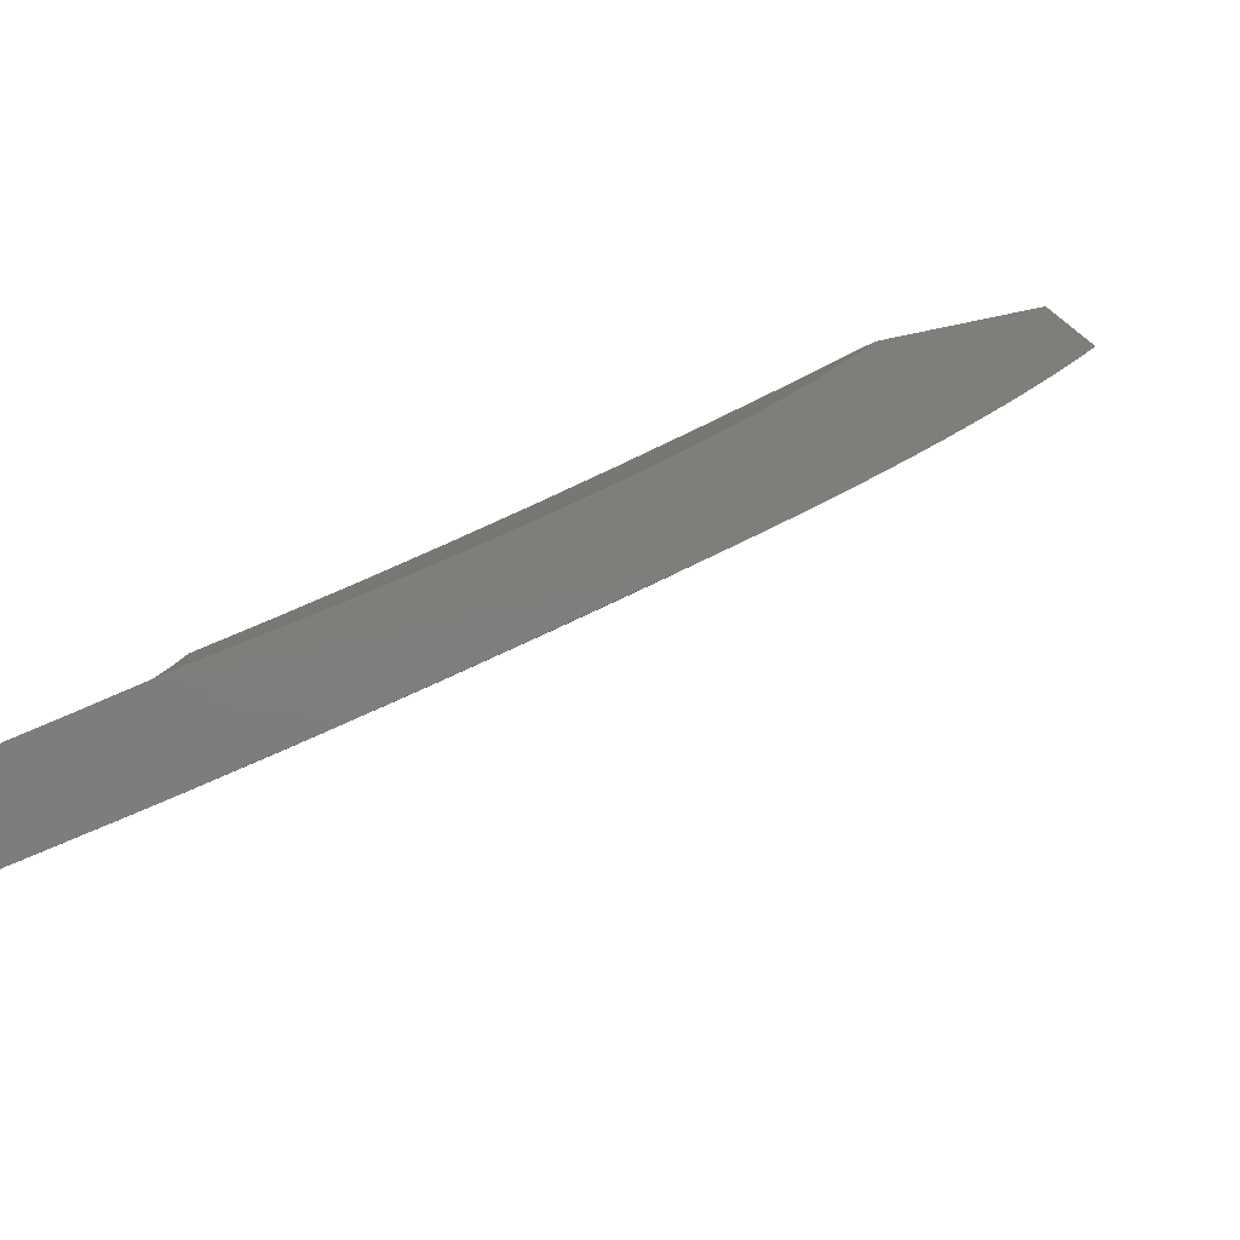
<metadata>
{"format":"stl","ext":"stl","renderer":"f3d","projection":"perspective","resolution":1024,"background":"white","views":[{"elev":-77.6,"azim":-168.3,"up":"+Y"}]}
</metadata>
<code>
# stl→obj: 417 verts, 830 faces
v -2.092 -2 11.02
v -2.184 -2 11
v -2.176 -1.941 11.01
v -2.234 -1.946 11
v -2.231 -1.88 11.01
v -2.284 -1.89 11
v -2.285 -1.818 11.01
v -2.332 -1.834 11
v -2.337 -1.754 11.01
v -2.378 -1.776 11
v -2.386 -1.688 11.01
v -2.423 -1.716 11
v -2.467 -1.656 11
v -2.434 -1.622 11.01
v -2.509 -1.595 11
v -2.48 -1.554 11.01
v -2.549 -1.532 11
v -2.524 -1.486 11.01
v -2.588 -1.469 11
v -2.565 -1.416 11.01
v -2.625 -1.405 11
v -2.604 -1.346 11.01
v -2.66 -1.339 11
v -2.642 -1.275 11.01
v -2.694 -1.273 11
v -2.677 -1.203 11.01
v -2.726 -1.206 11
v -2.709 -1.13 11.01
v -2.757 -1.138 11
v -2.74 -1.058 11.01
v -2.785 -1.069 11
v -2.812 -1 11
v -2.712 -1 11.03
v -2.697 -1.041 11.03
v -2.667 -1.112 11.03
v -2.634 -1.184 11.03
v -2.6 -1.254 11.03
v -2.563 -1.324 11.03
v -2.524 -1.394 11.03
v -2.484 -1.462 11.03
v -2.441 -1.53 11.03
v -2.396 -1.596 11.03
v -2.349 -1.662 11.03
v -2.299 -1.726 11.03
v -2.249 -1.789 11.03
v -2.196 -1.85 11.03
v -2.141 -1.911 11.03
v -2.085 -1.969 11.03
v -2.107 -1.88 11.04
v -2.051 -1.938 11.04
v -2.072 -1.849 11.05
v -2.018 -1.906 11.05
v -2 -1.876 11.06
v -2 -2 11.04
v -2.653 -1.024 11.04
v -2.611 -1 11.05
v -2.61 -1.007 11.05
v -2.509 -1 11.08
v -2.581 -1.077 11.05
v -2.495 -1.041 11.08
v -2.549 -1.146 11.05
v -2.465 -1.107 11.08
v -2.516 -1.214 11.05
v -2.432 -1.174 11.08
v -2.481 -1.282 11.05
v -2.398 -1.239 11.08
v -2.443 -1.349 11.05
v -2.362 -1.304 11.08
v -2.404 -1.415 11.05
v -2.324 -1.368 11.08
v -2.362 -1.48 11.05
v -2.284 -1.431 11.08
v -2.319 -1.545 11.05
v -2.241 -1.493 11.08
v -2.273 -1.608 11.05
v -2.197 -1.555 11.08
v -2.225 -1.671 11.05
v -2.151 -1.615 11.08
v -2.176 -1.731 11.05
v -2.104 -1.674 11.08
v -2.125 -1.791 11.05
v -2.054 -1.731 11.08
v -2.003 -1.788 11.08
v -2 -1.752 11.08
v -2 -1.627 11.11
v -2.031 -1.616 11.1
v -2.077 -1.56 11.1
v -2.408 -1 11.1
v -2.409 -1.005 11.1
v -2.38 -1.069 11.1
v -2.349 -1.133 11.1
v -2.316 -1.196 11.1
v -2.281 -1.259 11.1
v -2.244 -1.321 11.1
v -2.205 -1.382 11.1
v -2.164 -1.442 11.1
v -2.122 -1.501 11.1
v -2.306 -1 11.12
v -2.295 -1.031 11.12
v -2.204 -1 11.15
v -2.265 -1.093 11.12
v -2.181 -1.053 11.15
v -2.233 -1.154 11.12
v -2.151 -1.111 11.15
v -2.199 -1.214 11.12
v -2.118 -1.169 11.15
v -2.164 -1.274 11.12
v -2.084 -1.227 11.15
v -2.126 -1.333 11.12
v -2.048 -1.284 11.15
v -2.087 -1.391 11.12
v -2.01 -1.339 11.15
v -2 -1.377 11.14
v -2 -1.251 11.16
v -2.102 -1 11.17
v -2.098 -1.012 11.17
v -2.068 -1.069 11.17
v -2.037 -1.125 11.17
v -2.004 -1.18 11.17
v -2 -1.126 11.17
v -2 -1 11.19
v -2.046 -1.448 11.12
v -2 -1.502 11.12
v -2.003 -1.504 11.12
v -2.16 -1.821 11.04
v -2.212 -1.76 11.04
v -2.262 -1.698 11.04
v -2.311 -1.635 11.04
v -2.357 -1.57 11.04
v -2.401 -1.505 11.04
v -2.444 -1.439 11.04
v -2.484 -1.371 11.04
v -2.522 -1.303 11.04
v -2.558 -1.234 11.04
v -2.592 -1.165 11.04
v -2.624 -1.095 11.04
v -2.979 -1.391 11
v -2.923 -1.356 11.02
v -3 -1.348 11
v -2.962 -1.273 11.02
v -3 -1.261 11.01
v -2.998 -1.189 11.02
v -3 -1.174 11.02
v -2.937 -1.165 11.04
v -2.97 -1.083 11.04
v -2.876 -1.141 11.06
v -2.908 -1.06 11.06
v -2.815 -1.117 11.08
v -2.846 -1.038 11.08
v -2.754 -1.092 11.1
v -2.785 -1.015 11.1
v -2.752 -1 11.11
v -2.876 -1 11.08
v -2.958 -1.435 11
v -2.882 -1.438 11.02
v -2.823 -1.409 11.04
v -2.78 -1.488 11.04
v -2.722 -1.457 11.06
v -2.678 -1.535 11.06
v -2.621 -1.502 11.08
v -2.598 -1.539 11.08
v -2.541 -1.506 11.1
v -2.519 -1.542 11.1
v -2.463 -1.508 11.12
v -2.44 -1.543 11.12
v -2.384 -1.508 11.14
v -2.361 -1.542 11.14
v -2.306 -1.506 11.15
v -2.283 -1.54 11.15
v -2.229 -1.503 11.17
v -2.206 -1.535 11.17
v -2.152 -1.498 11.19
v -2.13 -1.528 11.19
v -2.076 -1.49 11.2
v -2.054 -1.52 11.2
v -2.023 -1.452 11.22
v -2 -1.502 11.22
v -2 -1.377 11.24
v -2.936 -1.477 11
v -2.913 -1.52 11
v -2.838 -1.519 11.02
v -2.889 -1.562 11
v -2.865 -1.604 11
v -2.791 -1.6 11.02
v -2.84 -1.645 11
v -2.767 -1.64 11.02
v -2.815 -1.687 11
v -2.742 -1.679 11.02
v -2.789 -1.727 11
v -2.717 -1.718 11.02
v -2.763 -1.767 11
v -2.69 -1.757 11.02
v -2.736 -1.807 11
v -2.664 -1.796 11.02
v -2.708 -1.847 11
v -2.636 -1.834 11.02
v -2.68 -1.886 11
v -2.608 -1.872 11.02
v -2.651 -1.924 11
v -2.58 -1.91 11.02
v -2.621 -1.962 11
v -2.55 -1.947 11.02
v -2.591 -2 11
v -2.521 -1.984 11.02
v -2.444 -2 11.04
v -2.469 -1.943 11.04
v -2.439 -1.979 11.04
v -2.389 -1.938 11.06
v -2.359 -1.972 11.06
v -2.309 -1.93 11.08
v -2.297 -2 11.07
v -2.279 -1.963 11.08
v -2.249 -1.996 11.08
v -2.2 -1.953 11.1
v -2.17 -1.985 11.1
v -2.122 -1.941 11.12
v -2.149 -2 11.1
v -2.092 -1.971 11.12
v -2 -2 11.13
v -2.015 -1.956 11.14
v -2 -1.876 11.15
v -2.045 -1.927 11.14
v -2.074 -1.897 11.14
v -2.151 -1.91 11.12
v -2.23 -1.921 11.1
v -2 -1.752 11.18
v -2.005 -1.779 11.17
v -2.026 -1.853 11.15
v -2.102 -1.866 11.14
v -2.18 -1.878 11.12
v -2.259 -1.888 11.1
v -2.338 -1.896 11.08
v -2.418 -1.903 11.06
v -2.498 -1.907 11.04
v -2 -1.627 11.2
v -2.008 -1.679 11.19
v -2.032 -1.75 11.17
v -2.081 -1.793 11.15
v -2.054 -1.823 11.15
v -2.131 -1.835 11.14
v -2.007 -1.579 11.2
v -2.058 -1.619 11.19
v -2.033 -1.649 11.19
v -2.109 -1.66 11.17
v -2.084 -1.69 11.17
v -2.161 -1.7 11.15
v -2.135 -1.732 11.15
v -2.212 -1.741 11.14
v -2.185 -1.773 11.14
v -2.264 -1.781 11.12
v -2.236 -1.814 11.12
v -2.315 -1.822 11.1
v -2.287 -1.855 11.1
v -2.366 -1.862 11.08
v -2 -1.251 11.25
v -2.012 -1.356 11.24
v -2.066 -1.393 11.22
v -2.045 -1.423 11.22
v -2.12 -1.43 11.2
v -2.099 -1.46 11.2
v -2.175 -1.466 11.19
v -2 -1.126 11.27
v -2.015 -1.234 11.25
v -2.071 -1.268 11.24
v -2.052 -1.298 11.24
v -2.127 -1.302 11.22
v -2.107 -1.333 11.22
v -2.183 -1.337 11.2
v -2.163 -1.368 11.2
v -2.239 -1.371 11.19
v -2.218 -1.403 11.19
v -2.295 -1.405 11.17
v -2.273 -1.438 11.17
v -2.351 -1.439 11.15
v -2.329 -1.473 11.15
v -2.407 -1.474 11.14
v -2 -1 11.28
v -2.028 -1.086 11.27
v -2.086 -1.117 11.25
v -2.052 -1.176 11.25
v -2.144 -1.148 11.24
v -2.108 -1.208 11.24
v -2.201 -1.179 11.22
v -2.165 -1.241 11.22
v -2.259 -1.21 11.2
v -2.222 -1.274 11.2
v -2.317 -1.241 11.19
v -2.279 -1.306 11.19
v -2.375 -1.271 11.17
v -2.336 -1.339 11.17
v -2.433 -1.302 11.15
v -2.393 -1.371 11.15
v -2.491 -1.333 11.14
v -2.45 -1.404 11.14
v -2.549 -1.364 11.12
v -2.507 -1.437 11.12
v -2.607 -1.395 11.1
v -2.564 -1.469 11.1
v -2.664 -1.426 11.08
v -2.06 -1.028 11.27
v -2.126 -1 11.25
v -2.118 -1.057 11.25
v -2.208 -1.024 11.24
v -2.177 -1.086 11.24
v -2.268 -1.052 11.22
v -2.236 -1.115 11.22
v -2.327 -1.079 11.2
v -2.294 -1.145 11.2
v -2.387 -1.107 11.19
v -2.353 -1.174 11.19
v -2.447 -1.135 11.17
v -2.412 -1.203 11.17
v -2.506 -1.162 11.15
v -2.471 -1.233 11.15
v -2.566 -1.19 11.14
v -2.529 -1.262 11.14
v -2.625 -1.218 11.12
v -2.588 -1.291 11.12
v -2.685 -1.245 11.1
v -2.647 -1.321 11.1
v -2.745 -1.273 11.08
v -2.706 -1.35 11.08
v -2.804 -1.3 11.06
v -2.765 -1.379 11.06
v -2.864 -1.328 11.04
v -2.252 -1 11.23
v -2.358 -1.013 11.2
v -2.378 -1 11.2
v -2.419 -1.039 11.19
v -2.503 -1 11.17
v -2.479 -1.065 11.17
v -2.539 -1.091 11.15
v -2.57 -1.02 11.15
v -2.628 -1 11.14
v -2.631 -1.044 11.14
v -2.693 -1.068 11.12
v -2.6 -1.117 11.14
v -2.66 -1.143 11.12
v -2.721 -1.169 11.1
v -3 -1 11.04
v -3 -1.087 11.03
v -2.03 -1.55 11.2
v -2.106 -1.559 11.19
v -2.183 -1.567 11.17
v -2.26 -1.572 11.15
v -2.338 -1.576 11.14
v -2.416 -1.578 11.12
v -2.495 -1.578 11.1
v -2.575 -1.576 11.08
v -2.654 -1.573 11.06
v -2.735 -1.567 11.04
v -2.902 -1.247 11.04
v -2.841 -1.221 11.06
v -2.781 -1.195 11.08
v -2.711 -1.606 11.04
v -2.63 -1.611 11.06
v -2.551 -1.613 11.08
v -2.471 -1.614 11.1
v -2.392 -1.613 11.12
v -2.314 -1.61 11.14
v -2.236 -1.605 11.15
v -2.159 -1.598 11.17
v -2.082 -1.589 11.19
v -2.485 -1.472 11.12
v -2.429 -1.439 11.14
v -2.372 -1.406 11.15
v -2.316 -1.372 11.17
v -2.259 -1.339 11.19
v -2.203 -1.305 11.2
v -2.146 -1.272 11.22
v -2.09 -1.238 11.24
v -2.034 -1.205 11.25
v -2.686 -1.645 11.04
v -2.606 -1.648 11.06
v -2.526 -1.65 11.08
v -2.446 -1.649 11.1
v -2.367 -1.647 11.12
v -2.289 -1.643 11.14
v -2.211 -1.637 11.15
v -2.134 -1.629 11.17
v -2.661 -1.683 11.04
v -2.581 -1.686 11.06
v -2.501 -1.686 11.08
v -2.421 -1.685 11.1
v -2.342 -1.681 11.12
v -2.264 -1.676 11.14
v -2.186 -1.669 11.15
v -2.636 -1.721 11.04
v -2.555 -1.723 11.06
v -2.475 -1.722 11.08
v -2.396 -1.719 11.1
v -2.317 -1.715 11.12
v -2.238 -1.709 11.14
v -2.252 -1.471 11.17
v -2.197 -1.435 11.19
v -2.142 -1.399 11.2
v -2.087 -1.363 11.22
v -2.032 -1.327 11.24
v -2.609 -1.759 11.04
v -2.529 -1.759 11.06
v -2.449 -1.758 11.08
v -2.369 -1.754 11.1
v -2.29 -1.748 11.12
v -2.583 -1.797 11.04
v -2.502 -1.796 11.06
v -2.422 -1.793 11.08
v -2.342 -1.788 11.1
v -2.555 -1.834 11.04
v -2.474 -1.832 11.06
v -2.394 -1.828 11.08
v -2.527 -1.871 11.04
v -2.446 -1.867 11.06
v -2.058 -1.72 11.17
v -2.108 -1.762 11.15
v -2.158 -1.804 11.14
v -2.208 -1.846 11.12
v -3 -1 11
f 1 2 3
f 3 2 4
f 3 4 5
f 5 4 6
f 5 6 7
f 7 6 8
f 7 8 9
f 9 8 10
f 9 10 11
f 11 10 12
f 11 12 13
f 11 13 14
f 14 13 15
f 14 15 16
f 16 15 17
f 16 17 18
f 18 17 19
f 18 19 20
f 20 19 21
f 20 21 22
f 22 21 23
f 22 23 24
f 24 23 25
f 24 25 26
f 26 25 27
f 26 27 28
f 28 27 29
f 28 29 30
f 30 29 31
f 30 31 32
f 32 33 30
f 30 33 34
f 30 34 28
f 28 34 35
f 28 35 26
f 26 35 36
f 26 36 24
f 24 36 37
f 24 37 22
f 22 37 38
f 22 38 20
f 20 38 39
f 20 39 18
f 18 39 40
f 18 40 16
f 16 40 41
f 16 41 14
f 14 41 42
f 14 42 11
f 11 42 43
f 11 43 9
f 9 43 44
f 9 44 7
f 7 44 45
f 7 45 5
f 5 45 46
f 5 46 3
f 3 46 47
f 3 47 48
f 48 47 49
f 48 49 50
f 50 49 51
f 50 51 52
f 52 51 53
f 52 53 54
f 34 33 55
f 55 33 56
f 55 56 57
f 57 56 58
f 57 58 59
f 59 58 60
f 59 60 61
f 61 60 62
f 61 62 63
f 63 62 64
f 63 64 65
f 65 64 66
f 65 66 67
f 67 66 68
f 67 68 69
f 69 68 70
f 69 70 71
f 71 70 72
f 71 72 73
f 73 72 74
f 73 74 75
f 75 74 76
f 75 76 77
f 77 76 78
f 77 78 79
f 79 78 80
f 79 80 81
f 81 80 82
f 81 82 51
f 51 82 83
f 51 83 53
f 53 83 84
f 84 83 82
f 84 82 85
f 85 82 86
f 85 86 87
f 87 86 80
f 87 80 78
f 58 88 60
f 60 88 89
f 60 89 62
f 62 89 90
f 62 90 64
f 64 90 91
f 64 91 66
f 66 91 92
f 66 92 68
f 68 92 93
f 68 93 70
f 70 93 94
f 70 94 72
f 72 94 95
f 72 95 74
f 74 95 96
f 74 96 76
f 76 96 97
f 76 97 78
f 78 97 87
f 88 98 89
f 89 98 90
f 90 98 99
f 99 98 100
f 99 100 101
f 101 100 102
f 101 102 103
f 103 102 104
f 103 104 105
f 105 104 106
f 105 106 107
f 107 106 108
f 107 108 109
f 109 108 110
f 109 110 111
f 111 110 112
f 111 112 113
f 113 112 114
f 114 112 110
f 114 110 108
f 100 115 102
f 102 115 116
f 102 116 104
f 104 116 117
f 104 117 106
f 106 117 118
f 106 118 108
f 108 118 119
f 108 119 114
f 114 119 120
f 120 119 118
f 120 118 117
f 115 121 116
f 116 121 117
f 121 120 117
f 111 113 122
f 122 113 123
f 122 123 124
f 124 123 85
f 124 85 87
f 52 54 50
f 50 54 1
f 50 1 48
f 48 1 3
f 81 51 49
f 49 47 125
f 125 47 46
f 125 46 126
f 126 46 45
f 126 45 127
f 127 45 44
f 127 44 128
f 128 44 43
f 128 43 129
f 129 43 42
f 129 42 130
f 130 42 41
f 130 41 131
f 131 41 40
f 131 40 132
f 132 40 39
f 132 39 133
f 133 39 38
f 133 38 134
f 134 38 37
f 134 37 135
f 135 37 36
f 135 36 136
f 136 36 35
f 136 35 55
f 55 35 34
f 79 81 125
f 125 81 49
f 79 125 126
f 86 82 80
f 77 79 126
f 77 126 127
f 75 77 127
f 75 127 128
f 122 124 87
f 122 87 97
f 73 75 128
f 73 128 129
f 111 122 97
f 111 97 96
f 71 73 129
f 71 129 130
f 109 111 96
f 109 96 95
f 69 71 130
f 69 130 131
f 107 109 95
f 107 95 94
f 67 69 131
f 67 131 132
f 105 107 94
f 105 94 93
f 65 67 132
f 65 132 133
f 103 105 93
f 103 93 92
f 63 65 133
f 63 133 134
f 101 103 92
f 101 92 91
f 61 63 134
f 61 134 135
f 99 101 91
f 99 91 90
f 59 61 135
f 59 135 136
f 57 59 136
f 57 136 55
f 137 138 139
f 139 138 140
f 139 140 141
f 141 140 142
f 141 142 143
f 143 142 144
f 143 144 145
f 145 144 146
f 145 146 147
f 147 146 148
f 147 148 149
f 149 148 150
f 149 150 151
f 151 150 152
f 151 152 153
f 137 154 138
f 138 154 155
f 138 155 156
f 156 155 157
f 156 157 158
f 158 157 159
f 158 159 160
f 160 159 161
f 160 161 162
f 162 161 163
f 162 163 164
f 164 163 165
f 164 165 166
f 166 165 167
f 166 167 168
f 168 167 169
f 168 169 170
f 170 169 171
f 170 171 172
f 172 171 173
f 172 173 174
f 174 173 175
f 174 175 176
f 176 175 177
f 176 177 178
f 154 179 155
f 155 179 180
f 155 180 181
f 181 180 182
f 181 182 183
f 181 183 184
f 184 183 185
f 184 185 186
f 186 185 187
f 186 187 188
f 188 187 189
f 188 189 190
f 190 189 191
f 190 191 192
f 192 191 193
f 192 193 194
f 194 193 195
f 194 195 196
f 196 195 197
f 196 197 198
f 198 197 199
f 198 199 200
f 200 199 201
f 200 201 202
f 202 201 203
f 202 203 204
f 204 203 205
f 204 205 206
f 206 205 207
f 206 207 208
f 208 207 209
f 208 209 210
f 210 209 211
f 210 211 212
f 212 211 213
f 212 213 214
f 214 213 215
f 214 215 216
f 216 215 217
f 216 217 218
f 218 217 219
f 218 219 220
f 220 219 221
f 220 221 222
f 222 221 223
f 222 223 216
f 216 223 224
f 216 224 214
f 214 224 225
f 214 225 212
f 212 225 210
f 207 205 209
f 209 205 211
f 211 217 213
f 213 217 215
f 226 227 221
f 221 227 228
f 221 228 223
f 223 228 229
f 223 229 224
f 224 229 230
f 224 230 225
f 225 230 231
f 225 231 210
f 210 231 232
f 210 232 208
f 208 232 233
f 208 233 206
f 206 233 234
f 206 234 202
f 202 234 200
f 235 236 226
f 226 236 237
f 226 237 227
f 227 237 238
f 227 238 239
f 239 238 240
f 239 240 229
f 229 240 230
f 177 241 235
f 235 241 242
f 235 242 243
f 243 242 244
f 243 244 245
f 245 244 246
f 245 246 247
f 247 246 248
f 247 248 249
f 249 248 250
f 249 250 251
f 251 250 252
f 251 252 253
f 253 252 254
f 253 254 232
f 232 254 233
f 255 256 178
f 178 256 257
f 178 257 258
f 258 257 259
f 258 259 260
f 260 259 261
f 260 261 172
f 172 261 170
f 262 263 255
f 255 263 264
f 255 264 265
f 265 264 266
f 265 266 267
f 267 266 268
f 267 268 269
f 269 268 270
f 269 270 271
f 271 270 272
f 271 272 273
f 273 272 274
f 273 274 275
f 275 274 276
f 275 276 166
f 166 276 164
f 277 278 262
f 262 278 279
f 262 279 280
f 280 279 281
f 280 281 282
f 282 281 283
f 282 283 284
f 284 283 285
f 284 285 286
f 286 285 287
f 286 287 288
f 288 287 289
f 288 289 290
f 290 289 291
f 290 291 292
f 292 291 293
f 292 293 294
f 294 293 295
f 294 295 296
f 296 295 297
f 296 297 298
f 298 297 299
f 298 299 160
f 160 299 158
f 278 277 300
f 300 277 301
f 300 301 302
f 302 301 303
f 302 303 304
f 304 303 305
f 304 305 306
f 306 305 307
f 306 307 308
f 308 307 309
f 308 309 310
f 310 309 311
f 310 311 312
f 312 311 313
f 312 313 314
f 314 313 315
f 314 315 316
f 316 315 317
f 316 317 318
f 318 317 319
f 318 319 320
f 320 319 321
f 320 321 322
f 322 321 323
f 322 323 324
f 324 323 325
f 324 325 156
f 156 325 138
f 301 326 303
f 303 326 305
f 305 326 327
f 327 326 328
f 327 328 329
f 329 328 330
f 329 330 331
f 331 330 332
f 331 332 311
f 311 332 313
f 332 330 333
f 333 330 334
f 333 334 335
f 335 334 336
f 335 336 337
f 337 336 338
f 337 338 315
f 315 338 317
f 334 152 336
f 336 152 150
f 336 150 338
f 338 150 339
f 338 339 317
f 317 339 319
f 340 147 153
f 153 147 149
f 153 149 151
f 147 340 145
f 145 340 341
f 145 341 143
f 178 258 176
f 176 258 260
f 176 260 174
f 174 260 172
f 241 177 342
f 342 177 175
f 342 175 343
f 343 175 173
f 343 173 344
f 344 173 171
f 344 171 345
f 345 171 169
f 345 169 346
f 346 169 167
f 346 167 347
f 347 167 165
f 347 165 348
f 348 165 163
f 348 163 349
f 349 163 161
f 349 161 350
f 350 161 159
f 350 159 351
f 351 159 157
f 351 157 181
f 181 157 155
f 138 325 140
f 140 325 352
f 140 352 142
f 142 352 144
f 325 323 352
f 352 323 353
f 352 353 144
f 144 353 146
f 323 321 353
f 353 321 354
f 353 354 146
f 146 354 148
f 321 319 354
f 354 319 339
f 354 339 148
f 148 339 150
f 315 313 337
f 337 313 332
f 337 332 335
f 335 332 333
f 329 331 309
f 309 331 311
f 327 329 307
f 307 329 309
f 307 305 327
f 156 158 324
f 324 158 299
f 324 299 322
f 322 299 297
f 322 297 320
f 320 297 295
f 320 295 318
f 318 295 293
f 318 293 316
f 316 293 291
f 316 291 314
f 314 291 289
f 314 289 312
f 312 289 287
f 312 287 310
f 310 287 285
f 310 285 308
f 308 285 283
f 308 283 306
f 306 283 281
f 306 281 304
f 304 281 279
f 304 279 302
f 302 279 278
f 302 278 300
f 181 184 351
f 351 184 355
f 351 355 350
f 350 355 356
f 350 356 349
f 349 356 357
f 349 357 348
f 348 357 358
f 348 358 347
f 347 358 359
f 347 359 346
f 346 359 360
f 346 360 345
f 345 360 361
f 345 361 344
f 344 361 362
f 344 362 343
f 343 362 363
f 343 363 342
f 342 363 241
f 160 162 298
f 298 162 364
f 298 364 296
f 296 364 365
f 296 365 294
f 294 365 366
f 294 366 292
f 292 366 367
f 292 367 290
f 290 367 368
f 290 368 288
f 288 368 369
f 288 369 286
f 286 369 370
f 286 370 284
f 284 370 371
f 284 371 282
f 282 371 372
f 282 372 280
f 280 372 262
f 262 372 263
f 263 372 371
f 263 371 264
f 264 371 370
f 264 370 266
f 266 370 369
f 266 369 268
f 268 369 368
f 268 368 270
f 270 368 367
f 270 367 272
f 272 367 366
f 272 366 274
f 274 366 365
f 274 365 276
f 276 365 364
f 276 364 164
f 164 364 162
f 184 186 355
f 355 186 373
f 355 373 356
f 356 373 374
f 356 374 357
f 357 374 375
f 357 375 358
f 358 375 376
f 358 376 359
f 359 376 377
f 359 377 360
f 360 377 378
f 360 378 361
f 361 378 379
f 361 379 362
f 362 379 380
f 362 380 363
f 363 380 242
f 363 242 241
f 186 188 373
f 373 188 381
f 373 381 374
f 374 381 382
f 374 382 375
f 375 382 383
f 375 383 376
f 376 383 384
f 376 384 377
f 377 384 385
f 377 385 378
f 378 385 386
f 378 386 379
f 379 386 387
f 379 387 380
f 380 387 244
f 380 244 242
f 188 190 381
f 381 190 388
f 381 388 382
f 382 388 389
f 382 389 383
f 383 389 390
f 383 390 384
f 384 390 391
f 384 391 385
f 385 391 392
f 385 392 386
f 386 392 393
f 386 393 387
f 387 393 246
f 387 246 244
f 166 168 275
f 275 168 394
f 275 394 273
f 273 394 395
f 273 395 271
f 271 395 396
f 271 396 269
f 269 396 397
f 269 397 267
f 267 397 398
f 267 398 265
f 265 398 255
f 255 398 256
f 256 398 397
f 256 397 257
f 257 397 396
f 257 396 259
f 259 396 395
f 259 395 261
f 261 395 394
f 261 394 170
f 170 394 168
f 190 192 388
f 388 192 399
f 388 399 389
f 389 399 400
f 389 400 390
f 390 400 401
f 390 401 391
f 391 401 402
f 391 402 392
f 392 402 403
f 392 403 393
f 393 403 248
f 393 248 246
f 192 194 399
f 399 194 404
f 399 404 400
f 400 404 405
f 400 405 401
f 401 405 406
f 401 406 402
f 402 406 407
f 402 407 403
f 403 407 250
f 403 250 248
f 194 196 404
f 404 196 408
f 404 408 405
f 405 408 409
f 405 409 406
f 406 409 410
f 406 410 407
f 407 410 252
f 407 252 250
f 196 198 408
f 408 198 411
f 408 411 409
f 409 411 412
f 409 412 410
f 410 412 254
f 410 254 252
f 198 200 411
f 411 200 234
f 411 234 412
f 412 234 233
f 412 233 254
f 204 206 202
f 243 245 236
f 236 245 413
f 236 413 237
f 237 413 414
f 237 414 238
f 238 414 415
f 238 415 240
f 240 415 416
f 240 416 230
f 230 416 231
f 414 413 247
f 247 413 245
f 415 414 249
f 249 414 247
f 416 415 251
f 251 415 249
f 231 416 253
f 253 416 251
f 253 232 231
f 235 243 236
f 228 227 239
f 239 229 228
f 220 222 218
f 218 222 216
f 115 326 121
f 121 326 301
f 121 301 277
f 115 100 326
f 326 100 328
f 328 100 98
f 328 98 330
f 330 98 88
f 330 88 334
f 334 88 58
f 334 58 152
f 152 58 56
f 152 56 153
f 153 56 33
f 153 33 32
f 417 340 32
f 32 340 153
f 32 31 417
f 417 31 139
f 139 31 29
f 139 29 27
f 25 154 27
f 27 154 137
f 27 137 139
f 23 180 25
f 25 180 179
f 25 179 154
f 180 23 182
f 182 23 21
f 182 21 183
f 183 21 185
f 185 21 19
f 185 19 187
f 187 19 189
f 189 19 17
f 189 17 191
f 191 17 15
f 191 15 193
f 193 15 195
f 195 15 13
f 195 13 197
f 197 13 199
f 199 13 12
f 199 12 201
f 201 12 203
f 203 12 10
f 203 10 8
f 8 6 203
f 203 6 4
f 203 4 2
f 1 211 2
f 2 211 205
f 2 205 203
f 1 54 211
f 211 54 217
f 217 54 219
f 139 141 417
f 417 141 143
f 417 143 341
f 341 340 417
f 54 53 219
f 219 53 84
f 219 84 221
f 221 84 85
f 221 85 226
f 226 85 123
f 226 123 235
f 235 123 113
f 235 113 177
f 177 113 114
f 177 114 178
f 178 114 120
f 178 120 255
f 255 120 121
f 255 121 262
f 262 121 277

</code>
